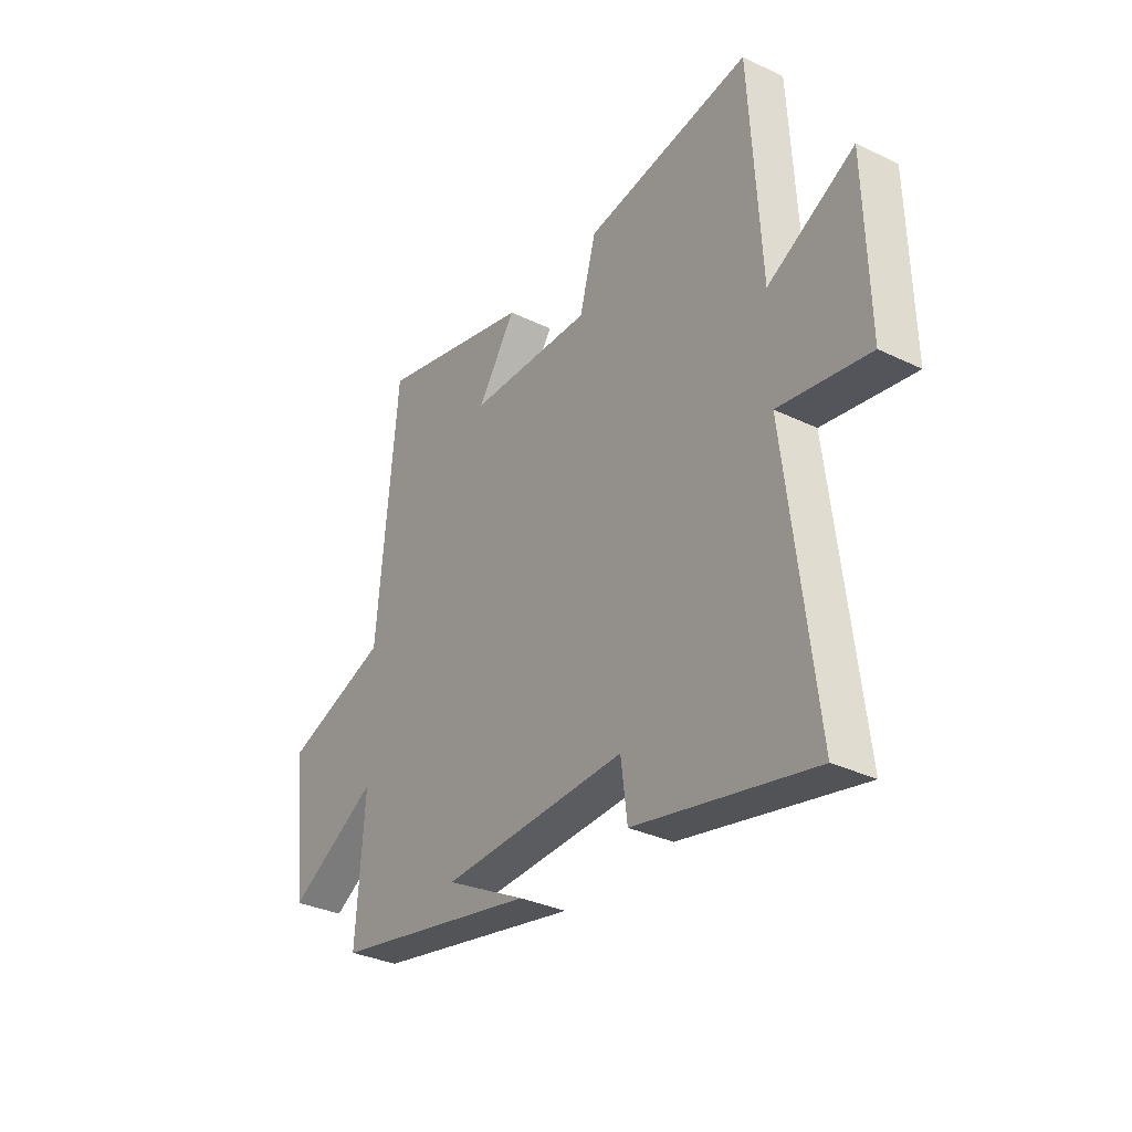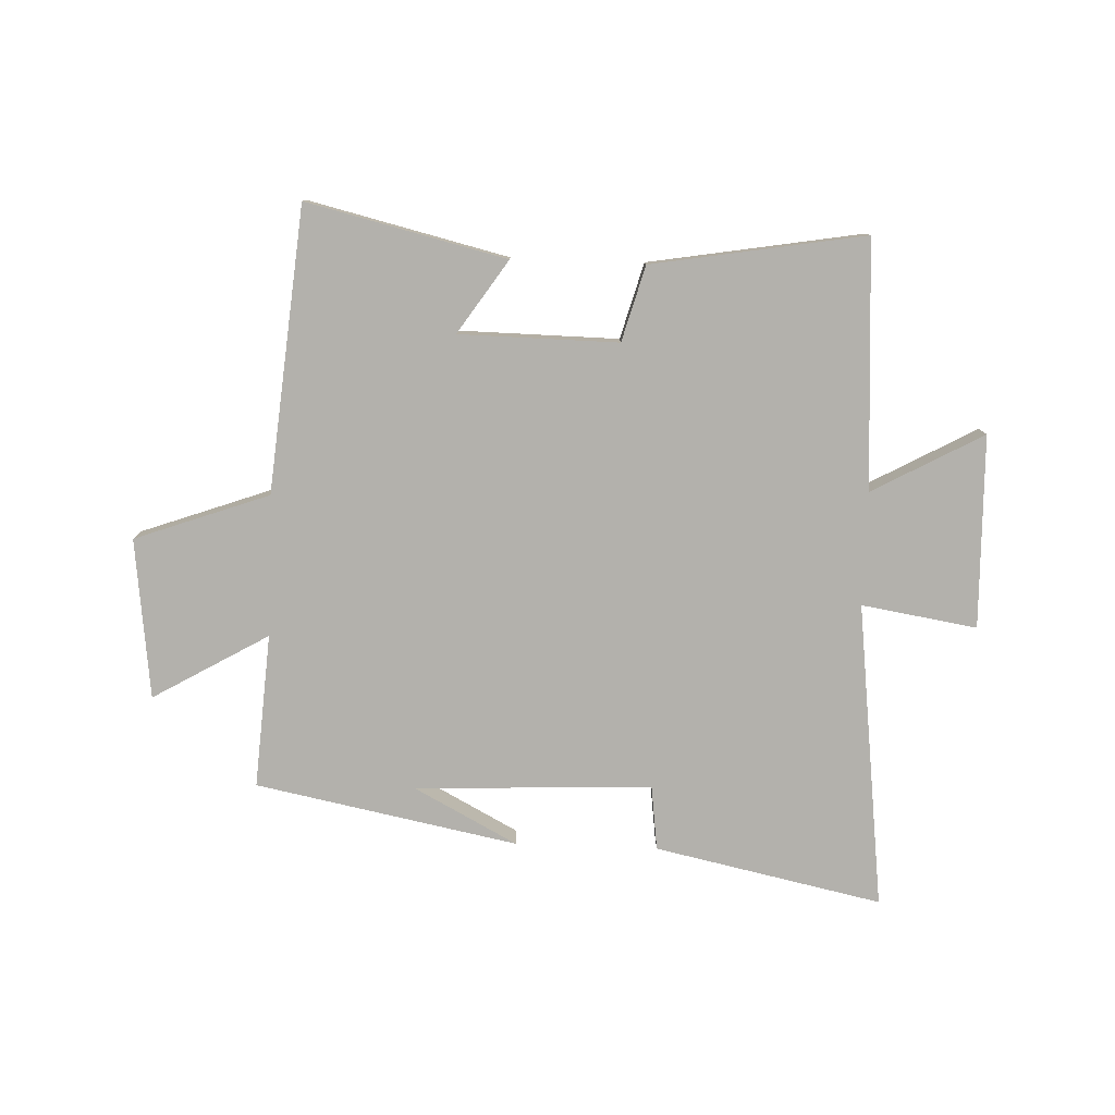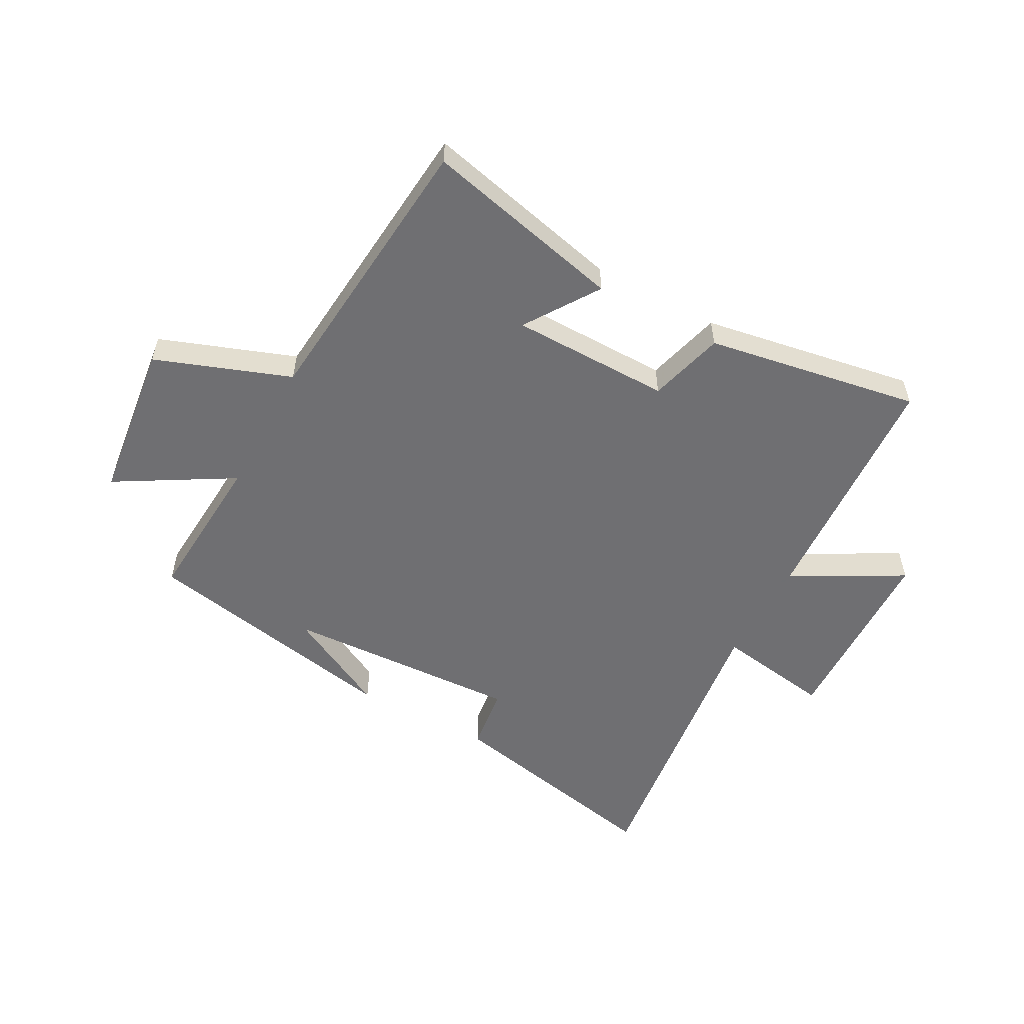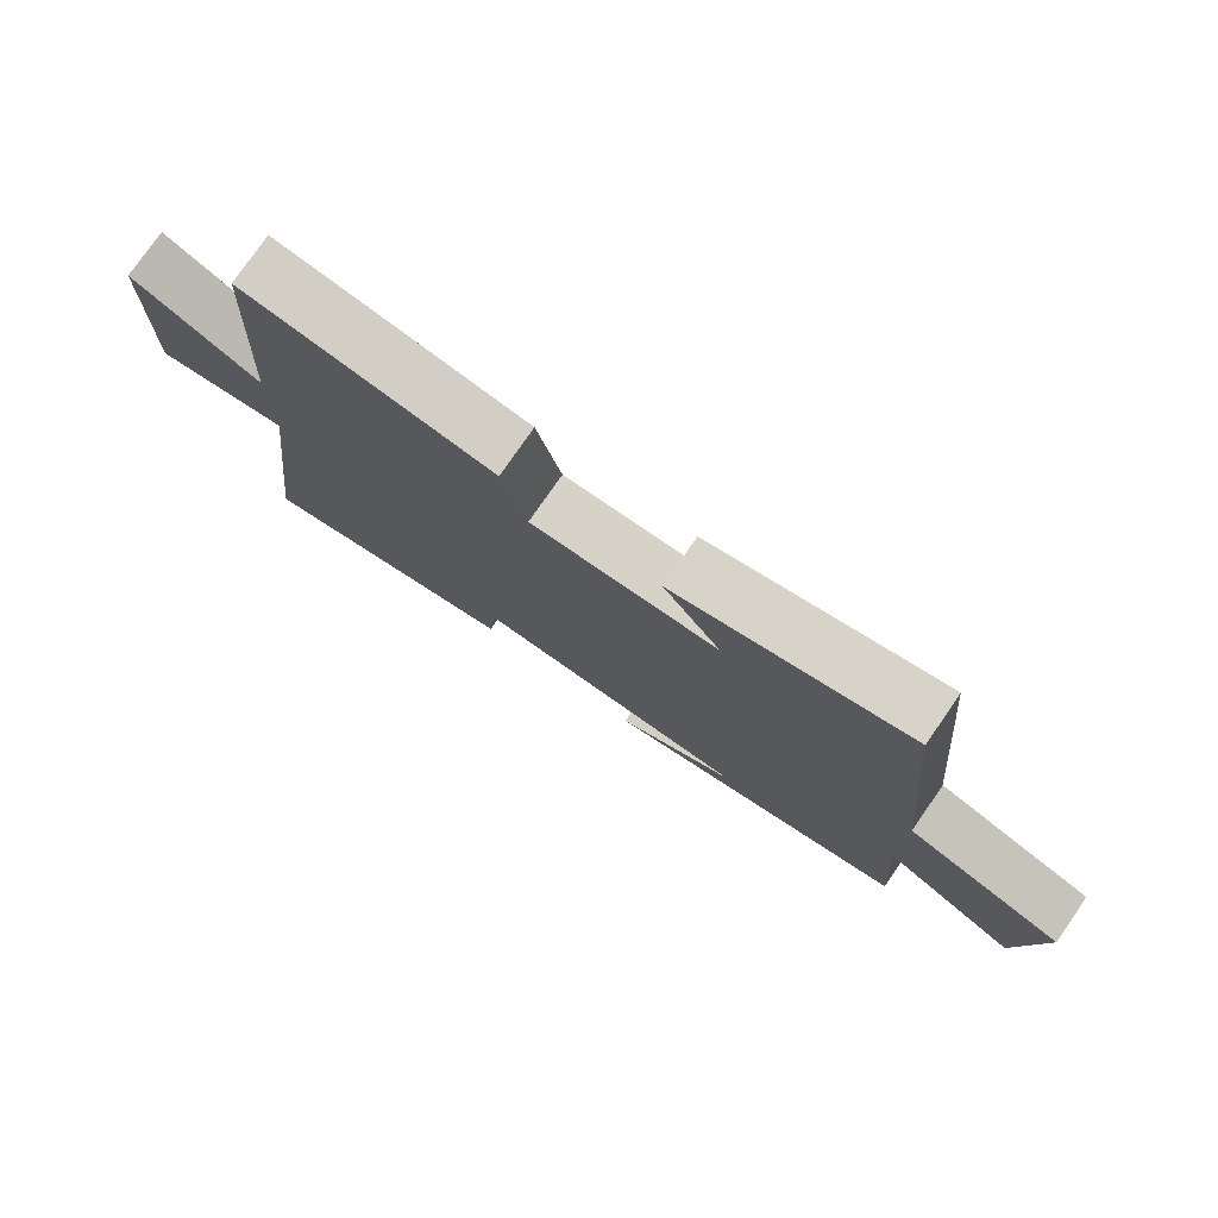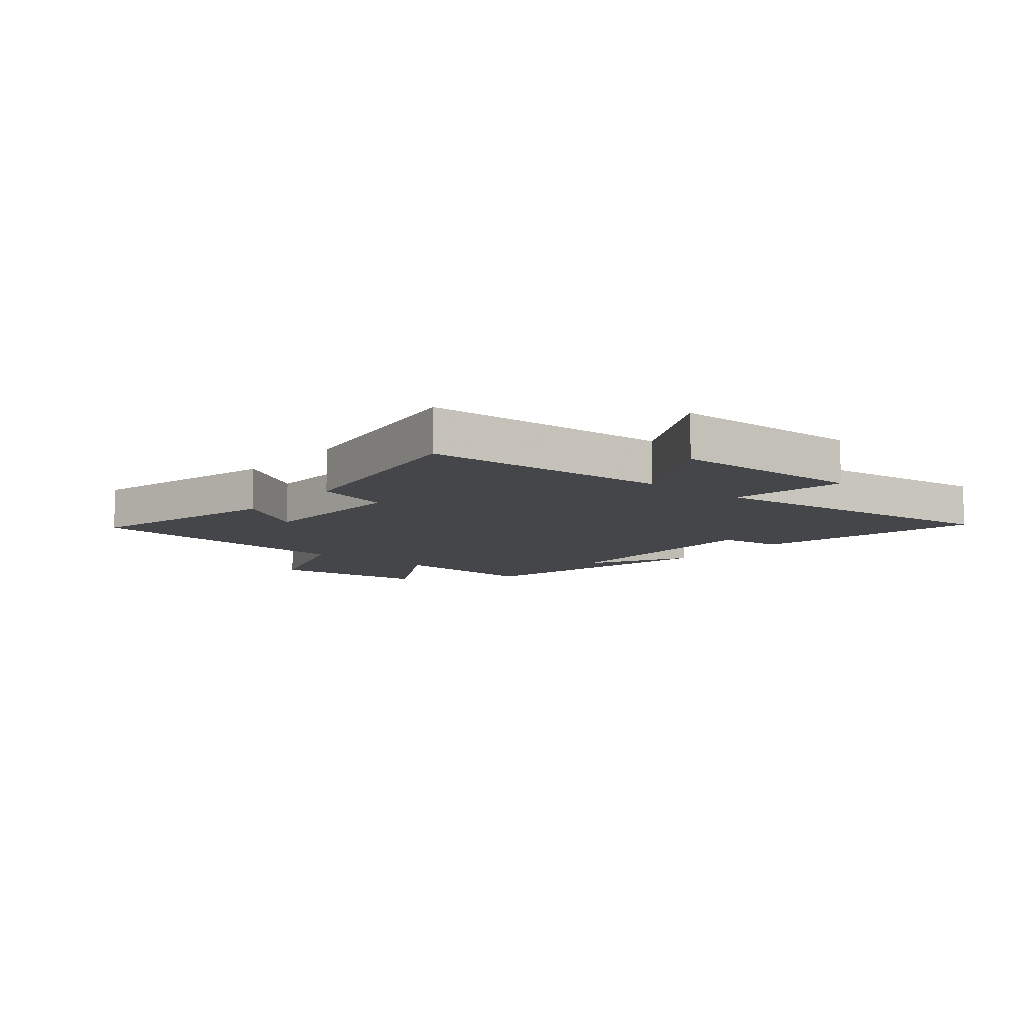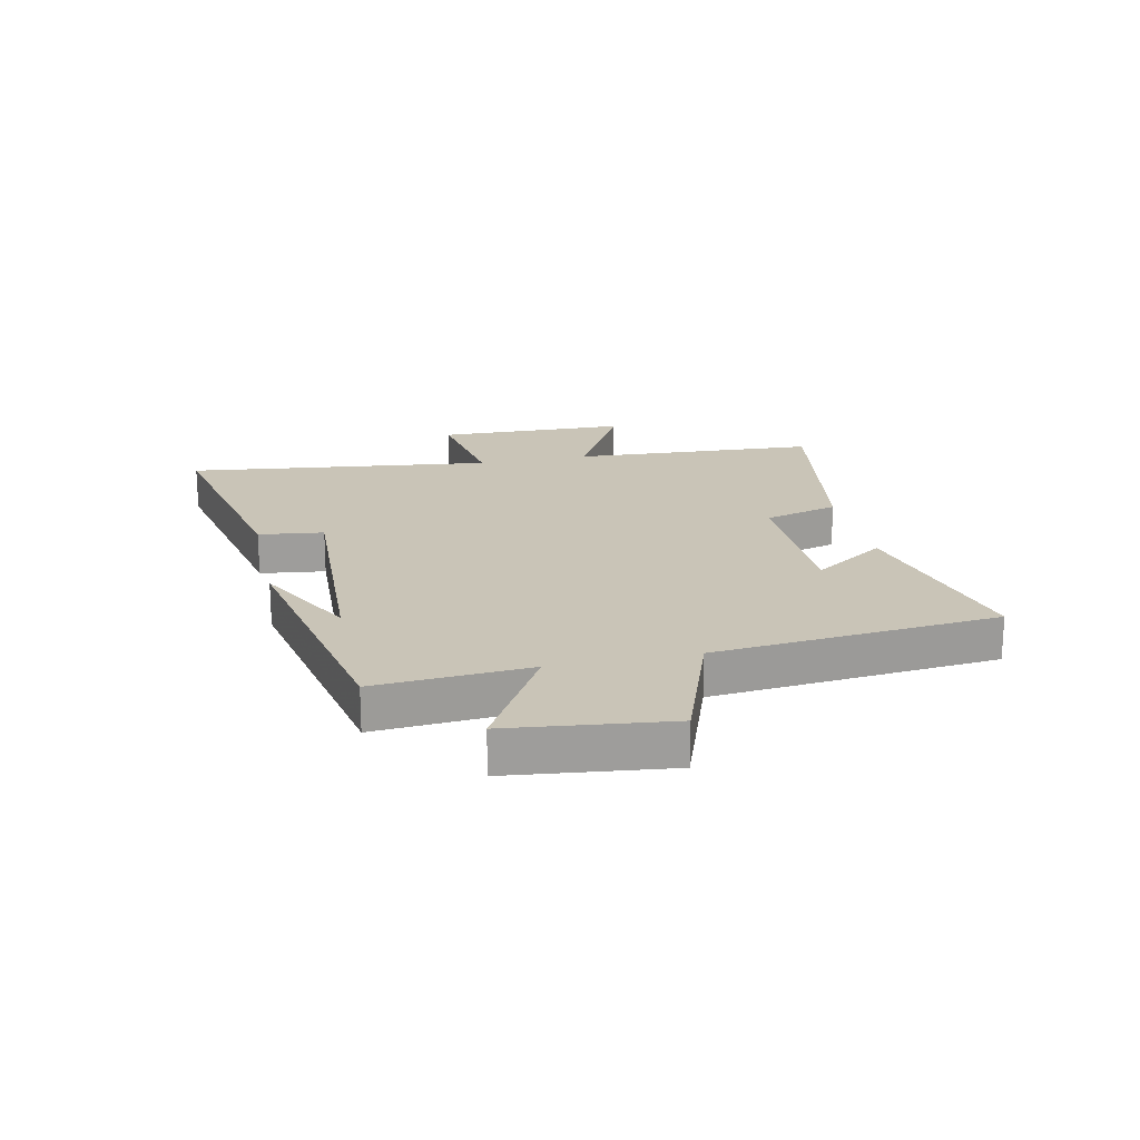
<metadata>
{"format":"obj","ext":"obj","renderer":"f3d","projection":"perspective","resolution":1024,"background":"white","views":[{"elev":-32.7,"azim":56.2,"up":"+Z"},{"elev":-79.0,"azim":-2.1,"up":"+Y"},{"elev":-54.7,"azim":-28.2,"up":"+Y"},{"elev":77.6,"azim":-145.3,"up":"+Z"},{"elev":-9.4,"azim":50.2,"up":"+Y"},{"elev":19.9,"azim":-102.2,"up":"+Y"}]}
</metadata>
<code>
v 0.564 0.07 -0.583
v 0.174 0.07 -0.5
v 0.16 0.07 -0.389
v -0.246 0.07 -0.407
v -0.07 0.07 -0.5
v -0.519 0.07 -0.411
v -0.5 0.07 -0.147
v -0.698 0.07 -0.262
v -0.73 0.07 0.012
v -0.5 0.07 0.095
v -0.454 0.07 0.582
v -0.113 0.07 0.5
v -0.197 0.07 0.375
v 0.075 0.07 0.371
v 0.111 0.07 0.5
v 0.476 0.07 0.561
v 0.5 0.07 0.137
v 0.69 0.07 0.241
v 0.698 0.07 -0.089
v 0.5 0.07 -0.057
v 0.564 0 -0.583
v 0.174 0 -0.5
v 0.16 0 -0.389
v -0.246 0 -0.407
v -0.07 0 -0.5
v -0.519 0 -0.411
v -0.5 0 -0.147
v -0.698 0 -0.262
v -0.73 0 0.012
v -0.5 0 0.095
v -0.454 0 0.582
v -0.113 0 0.5
v -0.197 0 0.375
v 0.075 0 0.371
v 0.111 0 0.5
v 0.476 0 0.561
v 0.5 0 0.137
v 0.69 0 0.241
v 0.698 0 -0.089
v 0.5 0 -0.057
f 17 18 19 20
f 16 17 20
f 15 16 20
f 14 15 20
f 13 14 20 1
f 10 11 12 13
f 10 13 1
f 7 8 9 10
f 4 5 6
f 3 4 6 7
f 1 2 3
f 10 1 3
f 3 7 10
f 40 39 38 37
f 40 37 36
f 40 36 35
f 40 35 34
f 21 40 34 33
f 33 32 31 30
f 21 33 30
f 30 29 28 27
f 26 25 24
f 27 26 24 23
f 23 22 21
f 23 21 30
f 30 27 23
f 1 21 22 2
f 2 22 23 3
f 3 23 24 4
f 4 24 25 5
f 5 25 26 6
f 6 26 27 7
f 7 27 28 8
f 8 28 29 9
f 9 29 30 10
f 10 30 31 11
f 11 31 32 12
f 12 32 33 13
f 13 33 34 14
f 14 34 35 15
f 15 35 36 16
f 16 36 37 17
f 17 37 38 18
f 18 38 39 19
f 19 39 40 20
f 20 40 21 1

</code>
